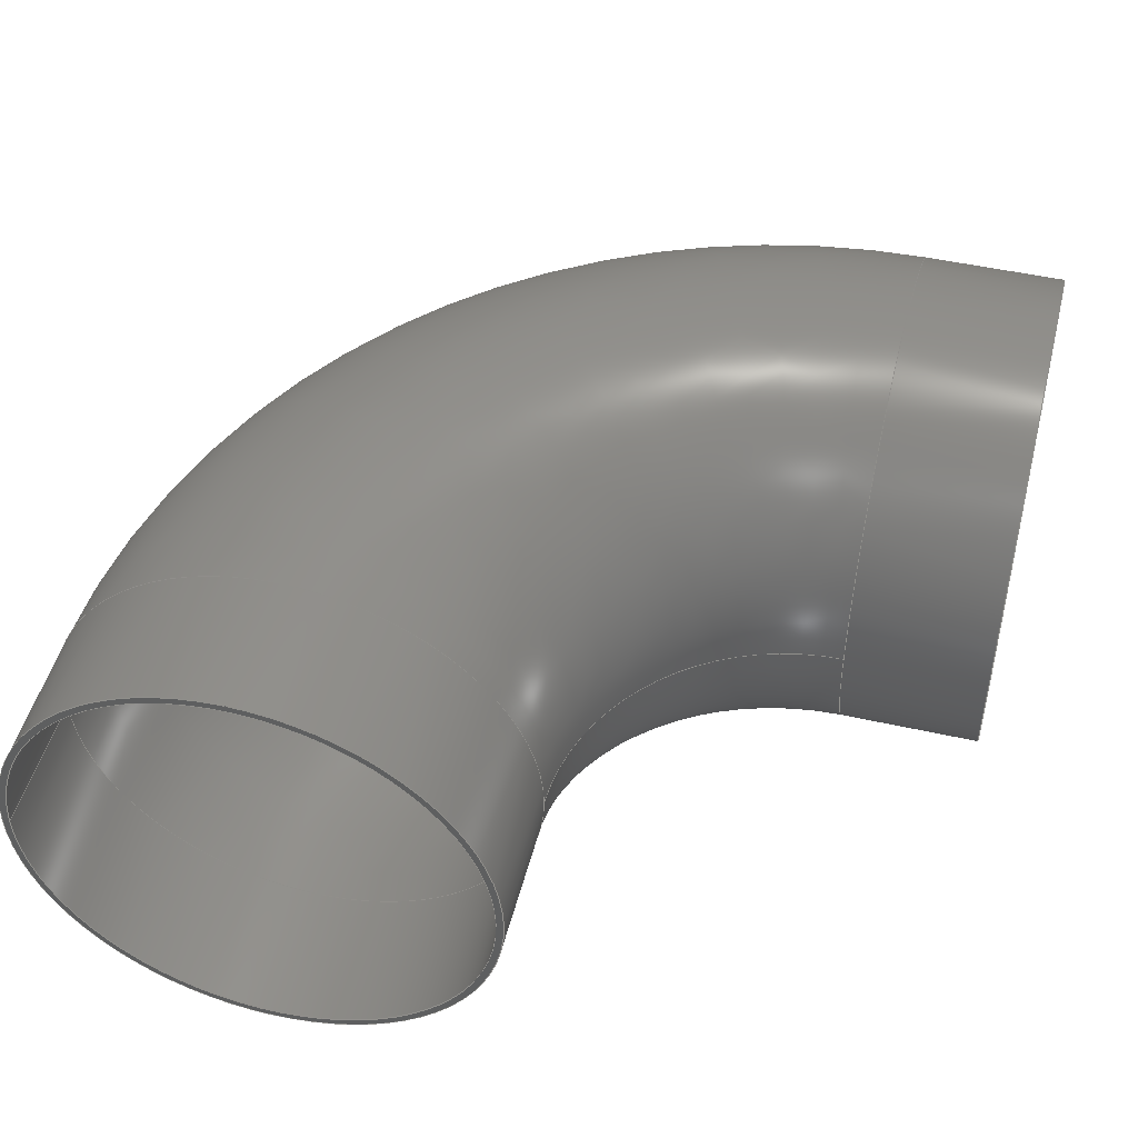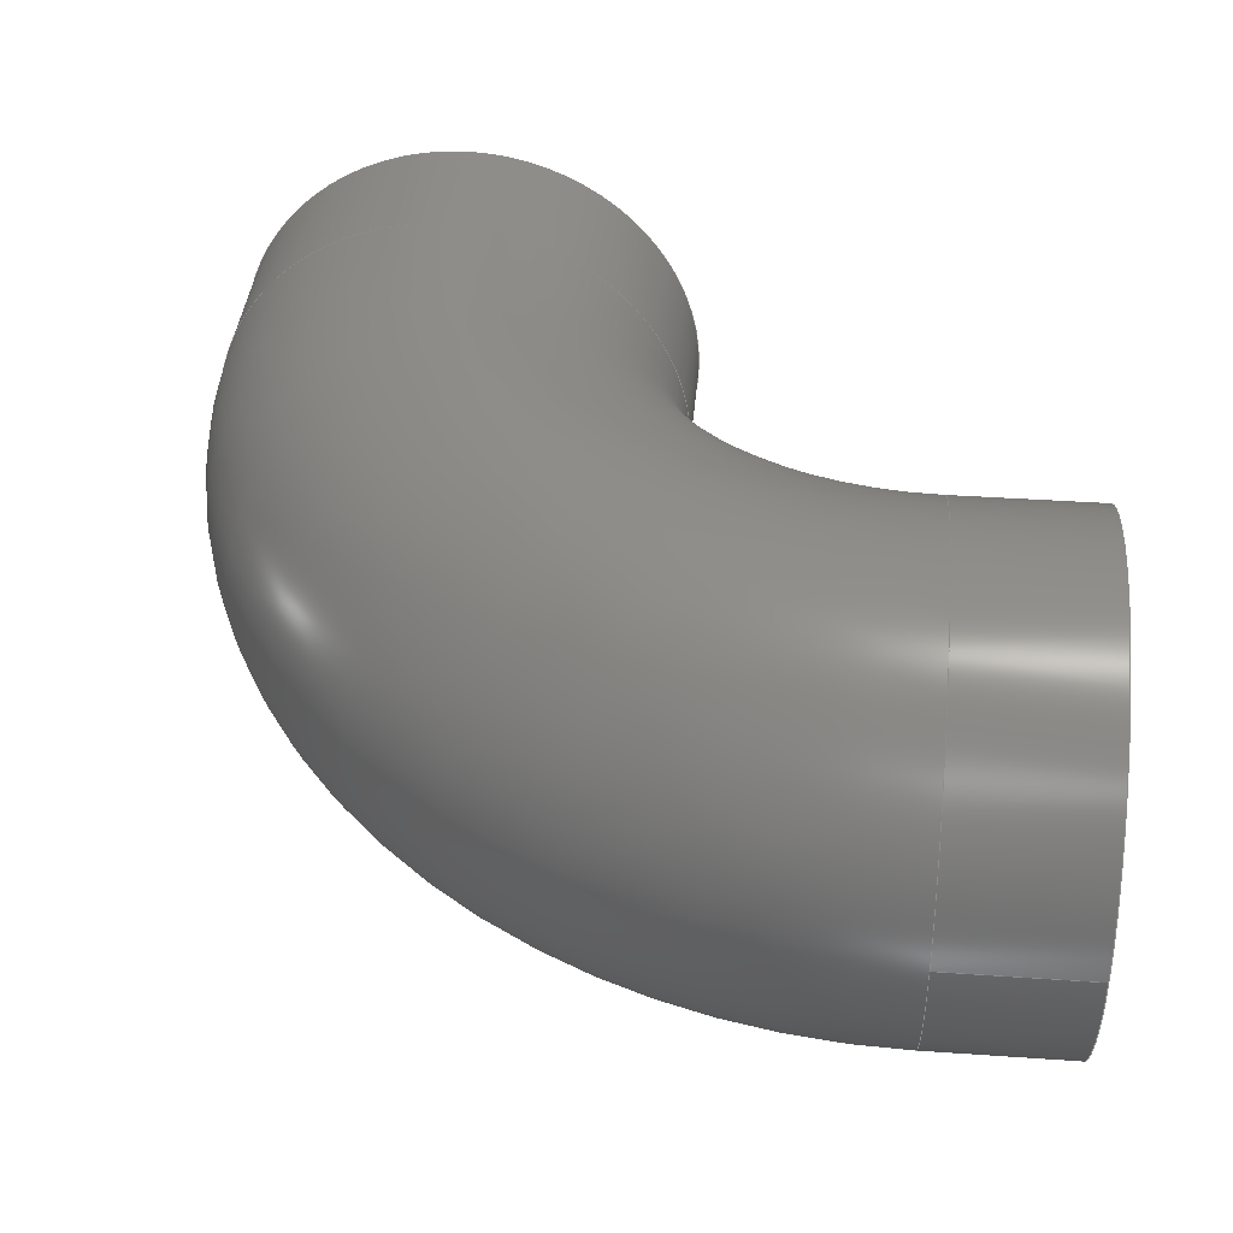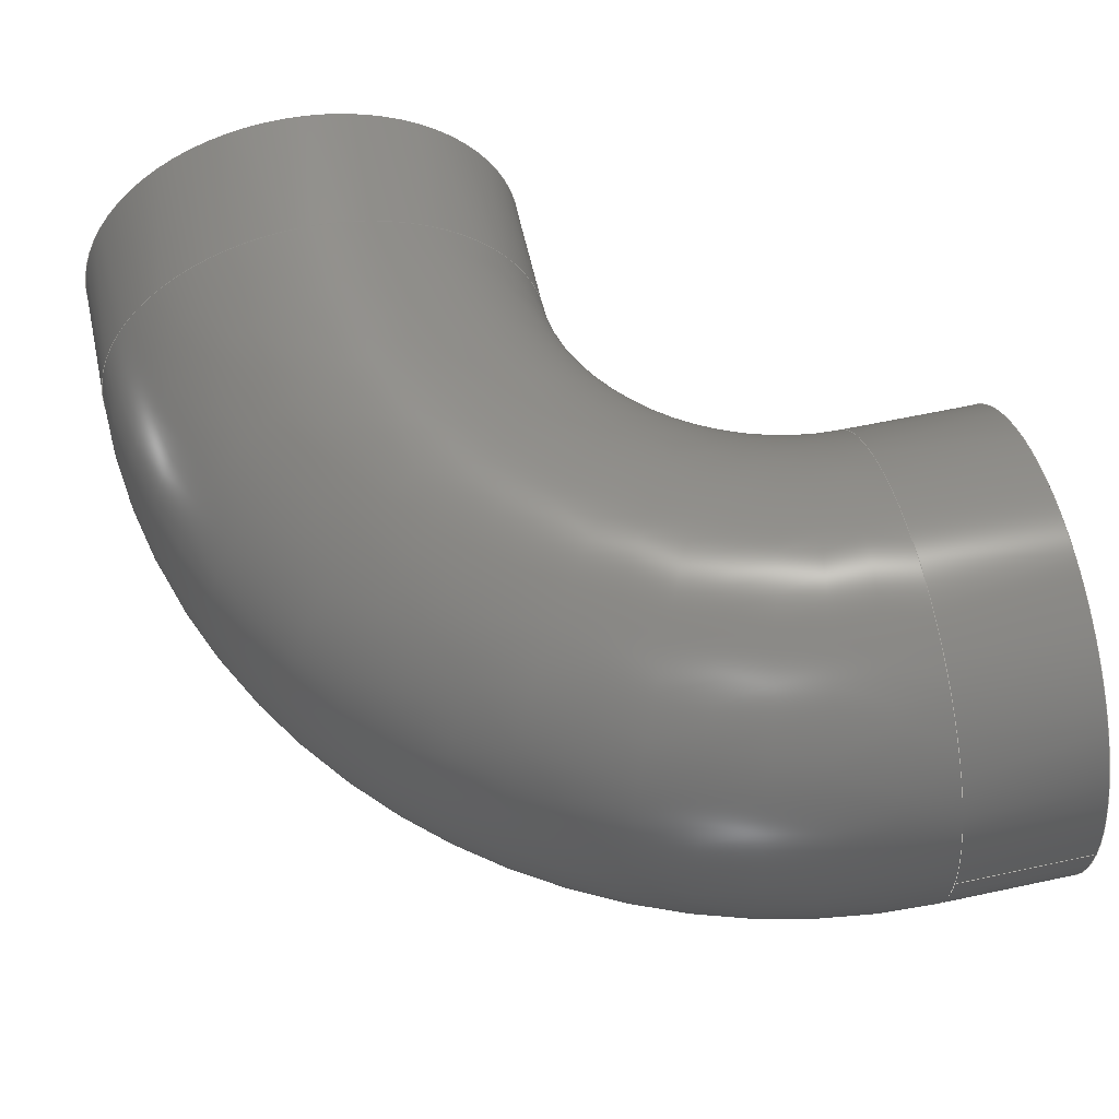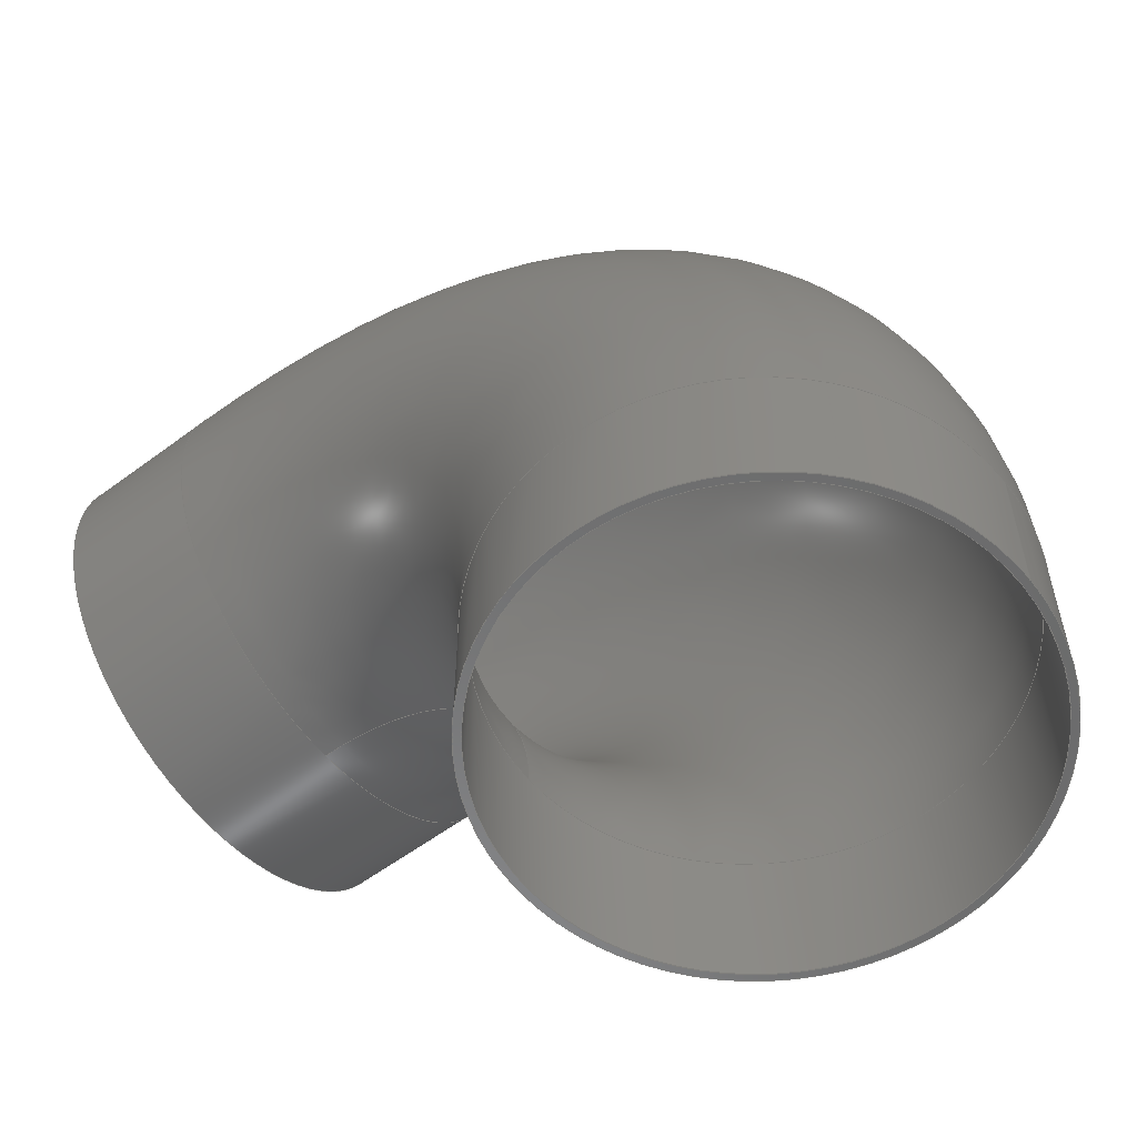
<metadata>
{"format":"step","ext":"step","renderer":"f3d","projection":"perspective","resolution":1024,"background":"white","views":[{"elev":47.9,"azim":-75.8,"up":"+Z"},{"elev":38.6,"azim":-175.0,"up":"+Z"},{"elev":59.4,"azim":167.5,"up":"+Z"},{"elev":-57.5,"azim":37.8,"up":"+Y"}]}
</metadata>
<code>
ISO-10303-21;
DATA;
#1=MECHANICAL_DESIGN_GEOMETRIC_PRESENTATION_REPRESENTATION('',(#131,#132,
#133,#134,#135,#136,#137,#138,#139),#292);
#2=SHAPE_REPRESENTATION_RELATIONSHIP('SRR','None',#299,#3);
#3=ADVANCED_BREP_SHAPE_REPRESENTATION('',(#4),#291);
#4=MANIFOLD_SOLID_BREP('Solid1',#148);
#5=FACE_BOUND('',#26,.T.);
#6=FACE_BOUND('',#28,.T.);
#7=PLANE('',#190);
#8=PLANE('',#191);
#9=TOROIDAL_SURFACE('',#172,101.6,49.3);
#10=TOROIDAL_SURFACE('',#183,101.6,50.8);
#11=FACE_OUTER_BOUND('',#19,.T.);
#12=FACE_OUTER_BOUND('',#20,.T.);
#13=FACE_OUTER_BOUND('',#21,.T.);
#14=FACE_OUTER_BOUND('',#22,.T.);
#15=FACE_OUTER_BOUND('',#23,.T.);
#16=FACE_OUTER_BOUND('',#24,.T.);
#17=FACE_OUTER_BOUND('',#25,.T.);
#18=FACE_OUTER_BOUND('',#27,.T.);
#19=EDGE_LOOP('',(#87,#88,#89,#90,#91));
#20=EDGE_LOOP('',(#92,#93,#94,#95,#96,#97));
#21=EDGE_LOOP('',(#98,#99,#100,#101,#102));
#22=EDGE_LOOP('',(#103,#104,#105,#106,#107,#108));
#23=EDGE_LOOP('',(#109,#110,#111,#112,#113,#114));
#24=EDGE_LOOP('',(#115,#116,#117,#118,#119,#120));
#25=EDGE_LOOP('',(#121,#122));
#26=EDGE_LOOP('',(#123));
#27=EDGE_LOOP('',(#124,#125));
#28=EDGE_LOOP('',(#126));
#29=LINE('',#253,#33);
#30=LINE('',#264,#34);
#31=LINE('',#271,#35);
#32=LINE('',#283,#36);
#33=VECTOR('',#200,50.8);
#34=VECTOR('',#215,50.8);
#35=VECTOR('',#222,50.8);
#36=VECTOR('',#237,50.8);
#37=CIRCLE('',#169,49.3);
#38=CIRCLE('',#170,49.3);
#39=CIRCLE('',#171,49.3);
#40=CIRCLE('',#173,49.3);
#41=CIRCLE('',#174,52.3);
#42=CIRCLE('',#175,49.3);
#43=CIRCLE('',#177,49.3);
#44=CIRCLE('',#179,50.8);
#45=CIRCLE('',#180,50.8);
#46=CIRCLE('',#181,50.8);
#47=CIRCLE('',#182,50.8);
#48=CIRCLE('',#184,50.8);
#49=CIRCLE('',#185,50.8);
#50=CIRCLE('',#186,50.8);
#51=CIRCLE('',#188,50.8);
#52=CIRCLE('',#189,50.8);
#53=VERTEX_POINT('',#248);
#54=VERTEX_POINT('',#249);
#55=VERTEX_POINT('',#252);
#56=VERTEX_POINT('',#256);
#57=VERTEX_POINT('',#257);
#58=VERTEX_POINT('',#262);
#59=VERTEX_POINT('',#266);
#60=VERTEX_POINT('',#267);
#61=VERTEX_POINT('',#270);
#62=VERTEX_POINT('',#272);
#63=VERTEX_POINT('',#276);
#64=VERTEX_POINT('',#278);
#65=VERTEX_POINT('',#282);
#66=VERTEX_POINT('',#284);
#67=EDGE_CURVE('',#53,#54,#37,.T.);
#68=EDGE_CURVE('',#54,#53,#38,.T.);
#69=EDGE_CURVE('',#54,#55,#29,.T.);
#70=EDGE_CURVE('',#55,#55,#39,.T.);
#71=EDGE_CURVE('',#56,#57,#40,.T.);
#72=EDGE_CURVE('',#56,#53,#41,.T.);
#73=EDGE_CURVE('',#57,#56,#42,.T.);
#74=EDGE_CURVE('',#58,#58,#43,.T.);
#75=EDGE_CURVE('',#58,#57,#30,.T.);
#76=EDGE_CURVE('',#59,#60,#44,.T.);
#77=EDGE_CURVE('',#60,#59,#45,.T.);
#78=EDGE_CURVE('',#60,#61,#31,.T.);
#79=EDGE_CURVE('',#61,#62,#46,.T.);
#80=EDGE_CURVE('',#62,#61,#47,.T.);
#81=EDGE_CURVE('',#62,#63,#48,.T.);
#82=EDGE_CURVE('',#63,#64,#49,.T.);
#83=EDGE_CURVE('',#64,#63,#50,.T.);
#84=EDGE_CURVE('',#64,#65,#32,.T.);
#85=EDGE_CURVE('',#65,#66,#51,.T.);
#86=EDGE_CURVE('',#66,#65,#52,.T.);
#87=ORIENTED_EDGE('',*,*,#67,.F.);
#88=ORIENTED_EDGE('',*,*,#68,.F.);
#89=ORIENTED_EDGE('',*,*,#69,.T.);
#90=ORIENTED_EDGE('',*,*,#70,.F.);
#91=ORIENTED_EDGE('',*,*,#69,.F.);
#92=ORIENTED_EDGE('',*,*,#71,.F.);
#93=ORIENTED_EDGE('',*,*,#72,.T.);
#94=ORIENTED_EDGE('',*,*,#67,.T.);
#95=ORIENTED_EDGE('',*,*,#68,.T.);
#96=ORIENTED_EDGE('',*,*,#72,.F.);
#97=ORIENTED_EDGE('',*,*,#73,.F.);
#98=ORIENTED_EDGE('',*,*,#74,.F.);
#99=ORIENTED_EDGE('',*,*,#75,.T.);
#100=ORIENTED_EDGE('',*,*,#73,.T.);
#101=ORIENTED_EDGE('',*,*,#71,.T.);
#102=ORIENTED_EDGE('',*,*,#75,.F.);
#103=ORIENTED_EDGE('',*,*,#76,.F.);
#104=ORIENTED_EDGE('',*,*,#77,.F.);
#105=ORIENTED_EDGE('',*,*,#78,.T.);
#106=ORIENTED_EDGE('',*,*,#79,.T.);
#107=ORIENTED_EDGE('',*,*,#80,.T.);
#108=ORIENTED_EDGE('',*,*,#78,.F.);
#109=ORIENTED_EDGE('',*,*,#80,.F.);
#110=ORIENTED_EDGE('',*,*,#81,.T.);
#111=ORIENTED_EDGE('',*,*,#82,.T.);
#112=ORIENTED_EDGE('',*,*,#83,.T.);
#113=ORIENTED_EDGE('',*,*,#81,.F.);
#114=ORIENTED_EDGE('',*,*,#79,.F.);
#115=ORIENTED_EDGE('',*,*,#82,.F.);
#116=ORIENTED_EDGE('',*,*,#83,.F.);
#117=ORIENTED_EDGE('',*,*,#84,.T.);
#118=ORIENTED_EDGE('',*,*,#85,.T.);
#119=ORIENTED_EDGE('',*,*,#86,.T.);
#120=ORIENTED_EDGE('',*,*,#84,.F.);
#121=ORIENTED_EDGE('',*,*,#76,.T.);
#122=ORIENTED_EDGE('',*,*,#77,.T.);
#123=ORIENTED_EDGE('',*,*,#70,.T.);
#124=ORIENTED_EDGE('',*,*,#86,.F.);
#125=ORIENTED_EDGE('',*,*,#85,.F.);
#126=ORIENTED_EDGE('',*,*,#74,.T.);
#127=CYLINDRICAL_SURFACE('',#168,49.3);
#128=CYLINDRICAL_SURFACE('',#176,49.3);
#129=CYLINDRICAL_SURFACE('',#178,50.8);
#130=CYLINDRICAL_SURFACE('',#187,50.8);
#131=STYLED_ITEM('',(#308),#140);
#132=STYLED_ITEM('',(#308),#141);
#133=STYLED_ITEM('',(#308),#142);
#134=STYLED_ITEM('',(#308),#143);
#135=STYLED_ITEM('',(#308),#144);
#136=STYLED_ITEM('',(#308),#145);
#137=STYLED_ITEM('',(#308),#146);
#138=STYLED_ITEM('',(#308),#147);
#139=STYLED_ITEM('',(#308),#4);
#140=ADVANCED_FACE('',(#11),#127,.F.);
#141=ADVANCED_FACE('',(#12),#9,.F.);
#142=ADVANCED_FACE('',(#13),#128,.F.);
#143=ADVANCED_FACE('',(#14),#129,.T.);
#144=ADVANCED_FACE('',(#15),#10,.T.);
#145=ADVANCED_FACE('',(#16),#130,.T.);
#146=ADVANCED_FACE('',(#17,#5),#7,.T.);
#147=ADVANCED_FACE('',(#18,#6),#8,.F.);
#148=CLOSED_SHELL('',(#140,#141,#142,#143,#144,#145,#146,#147));
#149=DERIVED_UNIT_ELEMENT(#151,1);
#150=DERIVED_UNIT_ELEMENT(#294,3);
#151=(
MASS_UNIT()
NAMED_UNIT(*)
SI_UNIT($,.GRAM.)
);
#152=DERIVED_UNIT((#149,#150));
#153=MEASURE_REPRESENTATION_ITEM('density measure',
POSITIVE_RATIO_MEASURE(8),#152);
#154=PROPERTY_DEFINITION_REPRESENTATION(#159,#156);
#155=PROPERTY_DEFINITION_REPRESENTATION(#160,#157);
#156=REPRESENTATION('material name',(#158),#291);
#157=REPRESENTATION('density',(#153),#291);
#158=DESCRIPTIVE_REPRESENTATION_ITEM('Stainless Steel',
'Stainless Steel');
#159=PROPERTY_DEFINITION('material property','material name',#301);
#160=PROPERTY_DEFINITION('material property','density of part',#301);
#161=DATE_TIME_ROLE('creation_date');
#162=APPLIED_DATE_AND_TIME_ASSIGNMENT(#163,#161,(#301));
#163=DATE_AND_TIME(#164,#165);
#164=CALENDAR_DATE(2022,12,4);
#165=LOCAL_TIME(2,0,18,#166);
#166=COORDINATED_UNIVERSAL_TIME_OFFSET(0,0,.BEHIND.);
#167=AXIS2_PLACEMENT_3D('placement',#246,#192,#193);
#168=AXIS2_PLACEMENT_3D('',#247,#194,#195);
#169=AXIS2_PLACEMENT_3D('',#250,#196,#197);
#170=AXIS2_PLACEMENT_3D('',#251,#198,#199);
#171=AXIS2_PLACEMENT_3D('',#254,#201,#202);
#172=AXIS2_PLACEMENT_3D('',#255,#203,#204);
#173=AXIS2_PLACEMENT_3D('',#258,#205,#206);
#174=AXIS2_PLACEMENT_3D('',#259,#207,#208);
#175=AXIS2_PLACEMENT_3D('',#260,#209,#210);
#176=AXIS2_PLACEMENT_3D('',#261,#211,#212);
#177=AXIS2_PLACEMENT_3D('',#263,#213,#214);
#178=AXIS2_PLACEMENT_3D('',#265,#216,#217);
#179=AXIS2_PLACEMENT_3D('',#268,#218,#219);
#180=AXIS2_PLACEMENT_3D('',#269,#220,#221);
#181=AXIS2_PLACEMENT_3D('',#273,#223,#224);
#182=AXIS2_PLACEMENT_3D('',#274,#225,#226);
#183=AXIS2_PLACEMENT_3D('',#275,#227,#228);
#184=AXIS2_PLACEMENT_3D('',#277,#229,#230);
#185=AXIS2_PLACEMENT_3D('',#279,#231,#232);
#186=AXIS2_PLACEMENT_3D('',#280,#233,#234);
#187=AXIS2_PLACEMENT_3D('',#281,#235,#236);
#188=AXIS2_PLACEMENT_3D('',#285,#238,#239);
#189=AXIS2_PLACEMENT_3D('',#286,#240,#241);
#190=AXIS2_PLACEMENT_3D('',#287,#242,#243);
#191=AXIS2_PLACEMENT_3D('',#288,#244,#245);
#192=DIRECTION('axis',(0,0,1));
#193=DIRECTION('refdir',(1,0,0));
#194=DIRECTION('center_axis',(-1,0,0));
#195=DIRECTION('ref_axis',(0,-1,0));
#196=DIRECTION('center_axis',(-1,-3.829e-16,0));
#197=DIRECTION('ref_axis',(3.829e-16,-1,0));
#198=DIRECTION('center_axis',(-1,-3.829e-16,0));
#199=DIRECTION('ref_axis',(3.829e-16,-1,0));
#200=DIRECTION('',(-1,0,0));
#201=DIRECTION('center_axis',(1,3.829e-16,0));
#202=DIRECTION('ref_axis',(0,-1,0));
#203=DIRECTION('center_axis',(0,0,1));
#204=DIRECTION('ref_axis',(1,0,0));
#205=DIRECTION('center_axis',(0,1,0));
#206=DIRECTION('ref_axis',(-1,0,0));
#207=DIRECTION('center_axis',(0,0,1));
#208=DIRECTION('ref_axis',(1,0,0));
#209=DIRECTION('center_axis',(0,1,0));
#210=DIRECTION('ref_axis',(-1,0,0));
#211=DIRECTION('center_axis',(0,1,0));
#212=DIRECTION('ref_axis',(-1,0,0));
#213=DIRECTION('center_axis',(0,1,0));
#214=DIRECTION('ref_axis',(-1,0,0));
#215=DIRECTION('',(0,1,0));
#216=DIRECTION('center_axis',(-1,0,0));
#217=DIRECTION('ref_axis',(0,-1,0));
#218=DIRECTION('center_axis',(-1,-3.829e-16,0));
#219=DIRECTION('ref_axis',(3.829e-16,-1,0));
#220=DIRECTION('center_axis',(-1,-3.829e-16,0));
#221=DIRECTION('ref_axis',(3.829e-16,-1,0));
#222=DIRECTION('',(1,0,0));
#223=DIRECTION('center_axis',(-1,-3.829e-16,0));
#224=DIRECTION('ref_axis',(3.829e-16,-1,0));
#225=DIRECTION('center_axis',(-1,-3.829e-16,0));
#226=DIRECTION('ref_axis',(3.829e-16,-1,0));
#227=DIRECTION('center_axis',(0,0,1));
#228=DIRECTION('ref_axis',(1,0,0));
#229=DIRECTION('center_axis',(0,0,-1));
#230=DIRECTION('ref_axis',(1,0,0));
#231=DIRECTION('center_axis',(0,1,0));
#232=DIRECTION('ref_axis',(-1,0,0));
#233=DIRECTION('center_axis',(0,1,0));
#234=DIRECTION('ref_axis',(-1,0,0));
#235=DIRECTION('center_axis',(0,1,0));
#236=DIRECTION('ref_axis',(-1,0,0));
#237=DIRECTION('',(0,-1,0));
#238=DIRECTION('center_axis',(0,1,0));
#239=DIRECTION('ref_axis',(-1,0,0));
#240=DIRECTION('center_axis',(0,1,0));
#241=DIRECTION('ref_axis',(-1,0,0));
#242=DIRECTION('center_axis',(-1,-3.829e-16,0));
#243=DIRECTION('ref_axis',(0,0,1));
#244=DIRECTION('center_axis',(0,1,0));
#245=DIRECTION('ref_axis',(0,0,1));
#246=CARTESIAN_POINT('',(0,0,0));
#247=CARTESIAN_POINT('Origin',(-101.6,131.6,0));
#248=CARTESIAN_POINT('',(-101.6,82.3,0));
#249=CARTESIAN_POINT('',(-101.6,180.9,-6.038e-15));
#250=CARTESIAN_POINT('Origin',(-101.6,131.6,0));
#251=CARTESIAN_POINT('Origin',(-101.6,131.6,0));
#252=CARTESIAN_POINT('',(-131.6,180.9,6.038e-15));
#253=CARTESIAN_POINT('',(-101.6,180.9,-6.038e-15));
#254=CARTESIAN_POINT('Origin',(-131.6,131.6,0));
#255=CARTESIAN_POINT('Origin',(-101.6,30,0));
#256=CARTESIAN_POINT('',(-49.3,30,0));
#257=CARTESIAN_POINT('',(49.3,30,-6.038e-15));
#258=CARTESIAN_POINT('Origin',(0,30,0));
#259=CARTESIAN_POINT('Origin',(-101.6,30,-6.038e-15));
#260=CARTESIAN_POINT('Origin',(0,30,0));
#261=CARTESIAN_POINT('Origin',(0,0,0));
#262=CARTESIAN_POINT('',(49.3,0,6.038e-15));
#263=CARTESIAN_POINT('Origin',(0,0,0));
#264=CARTESIAN_POINT('',(49.3,0,-6.038e-15));
#265=CARTESIAN_POINT('Origin',(-101.6,131.6,0));
#266=CARTESIAN_POINT('',(-131.6,80.8,0));
#267=CARTESIAN_POINT('',(-131.6,182.4,-6.221e-15));
#268=CARTESIAN_POINT('Origin',(-131.6,131.6,0));
#269=CARTESIAN_POINT('Origin',(-131.6,131.6,0));
#270=CARTESIAN_POINT('',(-101.6,182.4,-6.221e-15));
#271=CARTESIAN_POINT('',(-101.6,182.4,-6.221e-15));
#272=CARTESIAN_POINT('',(-101.6,80.8,0));
#273=CARTESIAN_POINT('Origin',(-101.6,131.6,0));
#274=CARTESIAN_POINT('Origin',(-101.6,131.6,0));
#275=CARTESIAN_POINT('Origin',(-101.6,30,0));
#276=CARTESIAN_POINT('',(-50.8,30,0));
#277=CARTESIAN_POINT('Origin',(-101.6,30,-6.221e-15));
#278=CARTESIAN_POINT('',(50.8,30,-6.221e-15));
#279=CARTESIAN_POINT('Origin',(0,30,0));
#280=CARTESIAN_POINT('Origin',(0,30,0));
#281=CARTESIAN_POINT('Origin',(0,0,0));
#282=CARTESIAN_POINT('',(50.8,0,-6.221e-15));
#283=CARTESIAN_POINT('',(50.8,0,-6.221e-15));
#284=CARTESIAN_POINT('',(-50.8,0,0));
#285=CARTESIAN_POINT('Origin',(0,0,0));
#286=CARTESIAN_POINT('Origin',(0,0,0));
#287=CARTESIAN_POINT('Origin',(-131.6,131.6,0));
#288=CARTESIAN_POINT('Origin',(0,0,0));
#289=UNCERTAINTY_MEASURE_WITH_UNIT(LENGTH_MEASURE(0.01),#293,
'DISTANCE_ACCURACY_VALUE',
'Maximum model space distance between geometric entities at asserted c
onnectivities');
#290=UNCERTAINTY_MEASURE_WITH_UNIT(LENGTH_MEASURE(0.01),#293,
'DISTANCE_ACCURACY_VALUE',
'Maximum model space distance between geometric entities at asserted c
onnectivities');
#291=(
GEOMETRIC_REPRESENTATION_CONTEXT(3)
GLOBAL_UNCERTAINTY_ASSIGNED_CONTEXT((#289))
GLOBAL_UNIT_ASSIGNED_CONTEXT((#293,#295,#296))
REPRESENTATION_CONTEXT('','3D')
);
#292=(
GEOMETRIC_REPRESENTATION_CONTEXT(3)
GLOBAL_UNCERTAINTY_ASSIGNED_CONTEXT((#290))
GLOBAL_UNIT_ASSIGNED_CONTEXT((#293,#295,#296))
REPRESENTATION_CONTEXT('','3D')
);
#293=(
LENGTH_UNIT()
NAMED_UNIT(*)
SI_UNIT(.MILLI.,.METRE.)
);
#294=(
LENGTH_UNIT()
NAMED_UNIT(*)
SI_UNIT(.CENTI.,.METRE.)
);
#295=(
NAMED_UNIT(*)
PLANE_ANGLE_UNIT()
SI_UNIT($,.RADIAN.)
);
#296=(
NAMED_UNIT(*)
SI_UNIT($,.STERADIAN.)
SOLID_ANGLE_UNIT()
);
#297=SHAPE_DEFINITION_REPRESENTATION(#298,#299);
#298=PRODUCT_DEFINITION_SHAPE('',$,#301);
#299=SHAPE_REPRESENTATION('',(#167),#291);
#300=PRODUCT_DEFINITION_CONTEXT('part definition',#305,'design');
#301=PRODUCT_DEFINITION('Tube Elbow 90'' x 100mm SR',
'Tube Elbow 90'' x 100mm SR',#302,#300);
#302=PRODUCT_DEFINITION_FORMATION('',$,#307);
#303=PRODUCT_RELATED_PRODUCT_CATEGORY('Tube Elbow 90'' x 100mm SR',
'Tube Elbow 90'' x 100mm SR',(#307));
#304=APPLICATION_PROTOCOL_DEFINITION('international standard',
'automotive_design',2009,#305);
#305=APPLICATION_CONTEXT(
'Core Data for Automotive Mechanical Design Process');
#306=PRODUCT_CONTEXT('part definition',#305,'mechanical');
#307=PRODUCT('Tube Elbow 90'' x 100mm SR','Tube Elbow 90'' x 100mm SR',
$,(#306));
#308=PRESENTATION_STYLE_ASSIGNMENT((#309));
#309=SURFACE_STYLE_USAGE(.BOTH.,#312);
#310=SURFACE_STYLE_RENDERING_WITH_PROPERTIES($,#316,(#311));
#311=SURFACE_STYLE_TRANSPARENT(0);
#312=SURFACE_SIDE_STYLE('',(#313,#310));
#313=SURFACE_STYLE_FILL_AREA(#314);
#314=FILL_AREA_STYLE('',(#315));
#315=FILL_AREA_STYLE_COLOUR('',#316);
#316=COLOUR_RGB('',0.7451,0.7373,0.7294);
ENDSEC;
END-ISO-10303-21;

</code>
